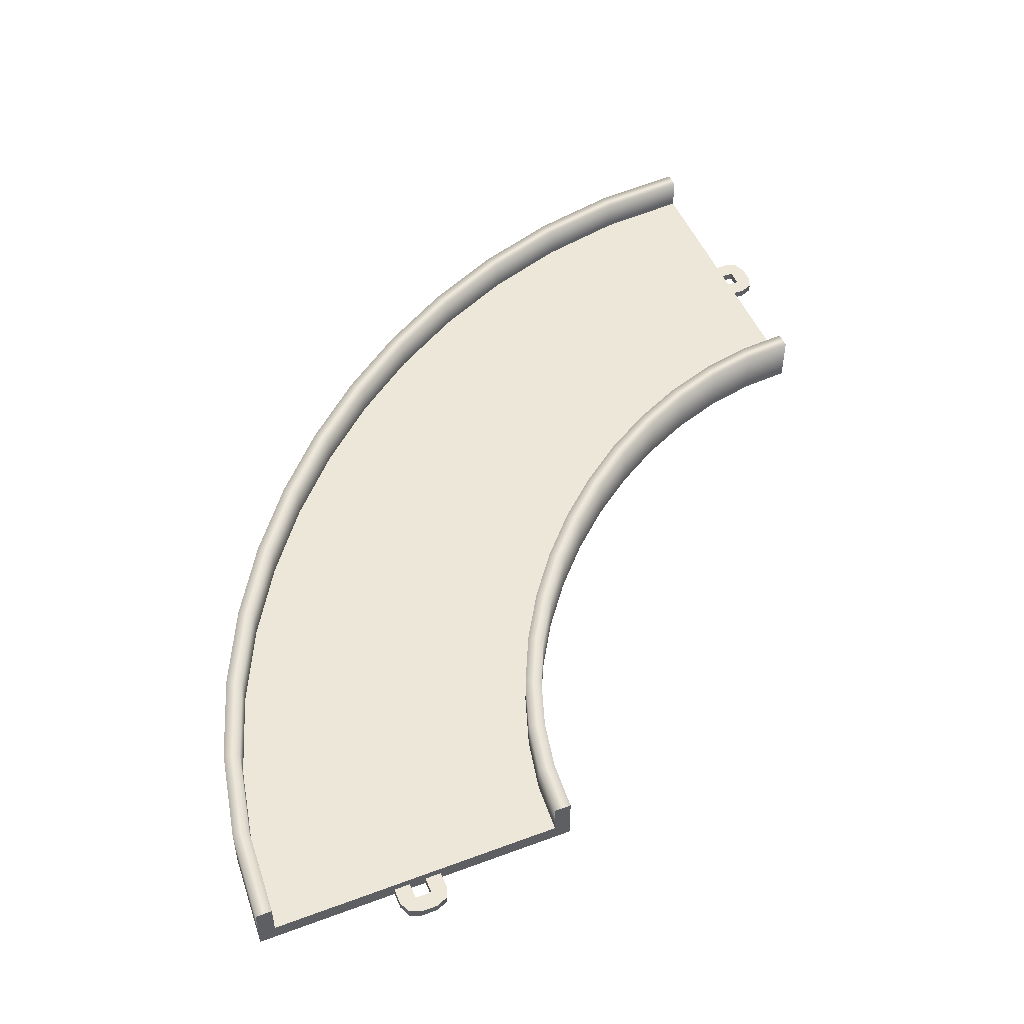
<metadata>
{"format":"obj","ext":"obj","renderer":"f3d","projection":"perspective","resolution":1024,"background":"white","views":[{"elev":50.0,"azim":157.7,"up":"+Y"}]}
</metadata>
<code>
g track-road-wide-corner-large
v 0.9583 0.3 0.5822 1 1 1
v 0.8408 0.3 1.141 1 1 1
v 0.8593 0.3 0.5681 1 1 1
v 0.7444 0.3 1.115 1 1 1
v -0.9227 0.3 0.3139 1 1 1
v -0.9227 0.1 0.3139 1 1 1
v -0.9899 0.3 0.6328 1 1 1
v -0.9899 0.1 0.6328 1 1 1
v 0.8408 0 1.141 1 1 1
v 0.9583 0 0.5822 1 1 1
v -1.086 0 0.606 1 1 1
v -1.022 0 0.2998 1 1 1
v -1.022 0.3 0.2998 1 1 1
v -1.086 0.3 0.606 1 1 1
v 0.8593 0.1 0.5681 1 1 1
v 0.7444 0.1 1.115 1 1 1
v -1 0 4.172e-06 1 1 1
v -1 0.3 4.172e-06 1 1 1
v -0.9 0.3 4.292e-06 1 1 1
v -0.9 0.1 4.292e-06 1 1 1
v 0.9 0.1 8.106e-06 1 1 1
v 0.9 0.3 8.106e-06 1 1 1
v 1 0.3 8.225e-06 1 1 1
v 1 0 8.225e-06 1 1 1
v -0.7 0.1 4.768e-06 1 1 1
v -0.7247 0.1 0.3422 1 1 1
v -0.8 0.1 4.53e-06 1 1 1
v -0.8237 0.1 0.328 1 1 1
v -0.7972 0.1 0.6863 1 1 1
v -0.8936 0.1 0.6596 1 1 1
v 0.8 0.1 7.868e-06 1 1 1
v 0.7603 0.1 0.5539 1 1 1
v 0.7 0.1 7.629e-06 1 1 1
v 0.6613 0.1 0.5398 1 1 1
v 0.6481 0.1 1.088 1 1 1
v 0.5517 0.1 1.061 1 1 1
v 0.6591 0.3 1.671 1 1 1
v 0.4233 0.3 2.168 1 1 1
v 0.5666 0.3 1.633 1 1 1
v 0.3354 0.3 2.12 1 1 1
v -1.099 0.3 0.951 1 1 1
v -1.099 0.1 0.951 1 1 1
v -1.247 0.3 1.263 1 1 1
v -1.247 0.1 1.263 1 1 1
v 0.4233 0 2.168 1 1 1
v 0.6591 0 1.671 1 1 1
v -1.335 0 1.215 1 1 1
v -1.192 0 0.9131 1 1 1
v -1.192 0.3 0.9131 1 1 1
v -1.335 0.3 1.215 1 1 1
v 0.5666 0.1 1.633 1 1 1
v 0.3354 0.1 2.12 1 1 1
v -0.9142 0.1 1.027 1 1 1
v -1.007 0.1 0.9889 1 1 1
v -1.072 0.1 1.358 1 1 1
v -1.159 0.1 1.311 1 1 1
v 0.474 0.1 1.595 1 1 1
v 0.3815 0.1 1.557 1 1 1
v 0.2474 0.1 2.073 1 1 1
v 0.1595 0.1 2.025 1 1 1
v 0.141 0.3 2.631 1 1 1
v -0.1822 0.3 3.061 1 1 1
v 0.05833 0.3 2.575 1 1 1
v -0.2592 0.3 2.997 1 1 1
v -1.431 0.3 1.564 1 1 1
v -1.431 0.1 1.564 1 1 1
v -1.645 0.3 1.849 1 1 1
v -1.645 0.1 1.849 1 1 1
v -0.1822 0 3.061 1 1 1
v 0.141 0 2.631 1 1 1
v -1.722 0 1.785 1 1 1
v -1.513 0 1.507 1 1 1
v -1.513 0.3 1.507 1 1 1
v -1.722 0.3 1.785 1 1 1
v 0.05833 0.1 2.575 1 1 1
v -0.2592 0.1 2.997 1 1 1
v -1.265 0.1 1.676 1 1 1
v -1.348 0.1 1.62 1 1 1
v -1.491 0.1 1.976 1 1 1
v -1.568 0.1 1.912 1 1 1
v -0.02439 0.1 2.519 1 1 1
v -0.1071 0.1 2.463 1 1 1
v -0.3362 0.1 2.934 1 1 1
v -0.4132 0.1 2.87 1 1 1
v -0.5429 0.3 3.457 1 1 1
v -0.9387 0.3 3.818 1 1 1
v -0.6136 0.3 3.386 1 1 1
v -1.003 0.3 3.741 1 1 1
v -1.886 0.3 2.114 1 1 1
v -1.886 0.1 2.114 1 1 1
v -2.151 0.3 2.355 1 1 1
v -2.151 0.1 2.355 1 1 1
v -0.9387 0 3.818 1 1 1
v -0.5429 0 3.457 1 1 1
v -2.215 0 2.278 1 1 1
v -1.957 0 2.043 1 1 1
v -1.957 0.3 2.043 1 1 1
v -2.215 0.3 2.278 1 1 1
v -0.6136 0.1 3.386 1 1 1
v -1.003 0.1 3.741 1 1 1
v -1.745 0.1 2.255 1 1 1
v -1.816 0.1 2.184 1 1 1
v -2.024 0.1 2.509 1 1 1
v -2.088 0.1 2.432 1 1 1
v -0.6843 0.1 3.316 1 1 1
v -0.755 0.1 3.245 1 1 1
v -1.066 0.1 3.664 1 1 1
v -1.13 0.1 3.587 1 1 1
v -1.369 0.3 4.141 1 1 1
v -1.832 0.3 4.423 1 1 1
v -1.425 0.3 4.058 1 1 1
v -1.88 0.3 4.335 1 1 1
v -2.436 0.3 2.569 1 1 1
v -2.436 0.1 2.569 1 1 1
v -2.737 0.3 2.753 1 1 1
v -2.737 0.1 2.753 1 1 1
v -1.832 0 4.423 1 1 1
v -1.369 0 4.141 1 1 1
v -2.785 0 2.665 1 1 1
v -2.493 0 2.487 1 1 1
v -2.493 0.3 2.487 1 1 1
v -2.785 0.3 2.665 1 1 1
v -1.425 0.1 4.058 1 1 1
v -1.88 0.1 4.335 1 1 1
v -2.324 0.1 2.735 1 1 1
v -2.38 0.1 2.652 1 1 1
v -2.642 0.1 2.928 1 1 1
v -2.689 0.1 2.841 1 1 1
v -1.481 0.1 3.976 1 1 1
v -1.537 0.1 3.893 1 1 1
v -1.927 0.1 4.247 1 1 1
v -1.975 0.1 4.16 1 1 1
v -2.329 0.3 4.659 1 1 1
v -2.859 0.3 4.841 1 1 1
v -2.367 0.3 4.567 1 1 1
v -2.885 0.3 4.744 1 1 1
v -3.049 0.3 2.901 1 1 1
v -3.049 0.1 2.901 1 1 1
v -3.367 0.3 3.01 1 1 1
v -3.367 0.1 3.01 1 1 1
v -2.859 0 4.841 1 1 1
v -2.329 0 4.659 1 1 1
v -3.394 0 2.914 1 1 1
v -3.087 0 2.808 1 1 1
v -3.087 0.3 2.808 1 1 1
v -3.394 0.3 2.914 1 1 1
v -2.367 0.1 4.567 1 1 1
v -2.885 0.1 4.744 1 1 1
v -2.973 0.1 3.086 1 1 1
v -3.011 0.1 2.993 1 1 1
v -3.314 0.1 3.203 1 1 1
v -3.34 0.1 3.106 1 1 1
v -2.405 0.1 4.474 1 1 1
v -2.443 0.1 4.381 1 1 1
v -2.912 0.1 4.648 1 1 1
v -2.939 0.1 4.552 1 1 1
v -3.418 0.3 4.958 1 1 1
v -4 0.3 5 1 1 1
v -3.432 0.3 4.859 1 1 1
v -4 0.3 4.9 1 1 1
v -3.686 0.3 3.077 1 1 1
v -3.686 0.1 3.077 1 1 1
v -4 0.3 3.1 1 1 1
v -4 0.1 3.1 1 1 1
v -4 0 5 1 1 1
v -3.418 0 4.958 1 1 1
v -4 0 3 1 1 1
v -3.7 0 2.978 1 1 1
v -3.7 0.3 2.978 1 1 1
v -4 0.3 3 1 1 1
v -3.432 0.1 4.859 1 1 1
v -4 0.1 4.9 1 1 1
v -3.658 0.1 3.275 1 1 1
v -3.672 0.1 3.176 1 1 1
v -4 0.1 3.3 1 1 1
v -4 0.1 3.2 1 1 1
v -3.446 0.1 4.76 1 1 1
v -3.46 0.1 4.661 1 1 1
v -4 0.1 4.8 1 1 1
v -4 0.1 4.7 1 1 1
v -0.9 0 -7.219e-16 1 1 1
v -0.9 0.1 0 1 1 1
v -1 0 0 1 1 1
v -1 0.3 0 1 1 1
v -0.9 0.3 0 1 1 1
v 0.9 0 -7.219e-16 1 1 1
v 1 0 0 1 1 1
v 0.9 0.1 0 1 1 1
v 1 0.3 0 1 1 1
v 0.9 0.3 0 1 1 1
v -0.7 0 -7.219e-16 1 1 1
v -0.7 0.1 -1.444e-15 1 1 1
v -0.8 0 -7.219e-16 1 1 1
v -0.8 0.1 -1.444e-15 1 1 1
v 0.8 0 -7.219e-16 1 1 1
v 0.8 0.1 -1.444e-15 1 1 1
v 0.7 0 -7.219e-16 1 1 1
v 0.7 0.1 -1.444e-15 1 1 1
v -0.1207 0 -0.1707 1 1 1
v -0.1207 0.05 -0.1707 1 1 1
v -0.15 0 -0.1 1 1 1
v -0.15 0.05 -0.1 1 1 1
v -0.05 0 -0.2 1 1 1
v -0.05 0.05 -0.2 1 1 1
v -0.05 0 7.219e-16 1 1 1
v -0.05 0 -0.1 1 1 1
v -0.15 0 1.083e-15 1 1 1
v 0.05 0 -0.2 1 1 1
v 0.05 0 -0.1 1 1 1
v 0.05 0 3.61e-16 1 1 1
v 0.1207 0 -0.1707 1 1 1
v 0.15 0 -0.1 1 1 1
v 0.15 0 0 1 1 1
v 0.1207 0.05 -0.1707 1 1 1
v 0.15 0.05 -0.1 1 1 1
v 0.05 0.05 -0.2 1 1 1
v 0.15 0.05 0 1 1 1
v -0.15 0.05 1.083e-15 1 1 1
v 0.05 0.05 -0.1 1 1 1
v 0.05 0.05 3.61e-16 1 1 1
v -0.05 0.05 -0.1 1 1 1
v -0.05 0.05 7.219e-16 1 1 1
v 0.9 0 0 1 1 1
v 0.9 0.1 7.219e-16 1 1 1
v 0.8 0 0 1 1 1
v 0.8 0.1 -7.219e-16 1 1 1
v 0.7 0 0 1 1 1
v 0.7 0.1 -7.219e-16 1 1 1
v -0.7 0 0 1 1 1
v -0.7 0.1 -7.219e-16 1 1 1
v -0.8 0 0 1 1 1
v -0.8 0.1 -7.219e-16 1 1 1
v -0.9 0 0 1 1 1
v -0.9 0.1 7.219e-16 1 1 1
v -4 0 4.9 1 1 1
v -4 0.1 4.9 1 1 1
v -4 0 5 1 1 1
v -4 0.3 5 1 1 1
v -4 0.3 4.9 1 1 1
v -4 0 3 1 1 1
v -4 0.3 3 1 1 1
v -4 0 3.1 1 1 1
v -4 0.1 3.1 1 1 1
v -4 0.3 3.1 1 1 1
v -4 0 3.3 1 1 1
v -4 0 3.2 1 1 1
v -4 0.1 3.3 1 1 1
v -4 0.1 3.2 1 1 1
v -4 0 4.7 1 1 1
v -4 0.1 4.7 1 1 1
v -4 0 4.8 1 1 1
v -4 0.1 4.8 1 1 1
v -4.171 0 4.121 1 1 1
v -4.171 0.05 4.121 1 1 1
v -4.1 0 4.15 1 1 1
v -4.1 0.05 4.15 1 1 1
v -4.2 0 4.05 1 1 1
v -4.2 0.05 4.05 1 1 1
v -4 0 4.05 1 1 1
v -4.1 0 4.05 1 1 1
v -4 0 4.15 1 1 1
v -4.2 0 3.95 1 1 1
v -4.1 0 3.95 1 1 1
v -4 0 3.95 1 1 1
v -4.171 0 3.879 1 1 1
v -4.1 0 3.85 1 1 1
v -4 0 3.85 1 1 1
v -4.171 0.05 3.879 1 1 1
v -4.1 0.05 3.85 1 1 1
v -4.2 0.05 3.95 1 1 1
v -4 0.05 3.85 1 1 1
v -4 0.05 4.15 1 1 1
v -4.1 0.05 3.95 1 1 1
v -4 0.05 3.95 1 1 1
v -4.1 0.05 4.05 1 1 1
v -4 0.05 4.05 1 1 1
f 3 2 1
f 2 3 4
f 7 6 5
f 6 7 8
f 11 10 9
f 10 11 12
f 11 13 12
f 13 11 14
f 13 7 5
f 7 13 14
f 2 10 1
f 10 2 9
f 16 3 15
f 3 16 4
f 12 18 17
f 18 12 13
f 5 18 13
f 18 5 19
f 5 20 19
f 20 5 6
f 15 22 21
f 22 15 3
f 1 22 3
f 22 1 23
f 1 24 23
f 24 1 10
f 12 24 10
f 24 12 17
f 27 26 25
f 26 27 28
f 28 29 26
f 29 28 30
f 33 32 31
f 32 33 34
f 34 35 32
f 35 34 36
f 30 6 8
f 6 30 28
f 28 20 6
f 20 28 27
f 31 15 21
f 15 31 32
f 32 16 15
f 16 32 35
f 36 26 29
f 26 36 34
f 34 25 26
f 25 34 33
f 39 38 37
f 38 39 40
f 43 42 41
f 42 43 44
f 47 46 45
f 46 47 48
f 47 49 48
f 49 47 50
f 49 43 41
f 43 49 50
f 38 46 37
f 46 38 45
f 52 39 51
f 39 52 40
f 48 14 11
f 14 48 49
f 41 14 49
f 14 41 7
f 41 8 7
f 8 41 42
f 51 4 16
f 4 51 39
f 37 4 39
f 4 37 2
f 37 9 2
f 9 37 46
f 48 9 46
f 9 48 11
f 30 53 29
f 53 30 54
f 54 55 53
f 55 54 56
f 36 57 35
f 57 36 58
f 58 59 57
f 59 58 60
f 56 42 44
f 42 56 54
f 54 8 42
f 8 54 30
f 35 51 16
f 51 35 57
f 57 52 51
f 52 57 59
f 60 53 55
f 53 60 58
f 58 29 53
f 29 58 36
f 63 62 61
f 62 63 64
f 67 66 65
f 66 67 68
f 71 70 69
f 70 71 72
f 71 73 72
f 73 71 74
f 73 67 65
f 67 73 74
f 62 70 61
f 70 62 69
f 76 63 75
f 63 76 64
f 72 50 47
f 50 72 73
f 65 50 73
f 50 65 43
f 65 44 43
f 44 65 66
f 75 40 52
f 40 75 63
f 61 40 63
f 40 61 38
f 61 45 38
f 45 61 70
f 72 45 70
f 45 72 47
f 56 77 55
f 77 56 78
f 78 79 77
f 79 78 80
f 60 81 59
f 81 60 82
f 82 83 81
f 83 82 84
f 80 66 68
f 66 80 78
f 78 44 66
f 44 78 56
f 59 75 52
f 75 59 81
f 81 76 75
f 76 81 83
f 84 77 79
f 77 84 82
f 82 55 77
f 55 82 60
f 87 86 85
f 86 87 88
f 91 90 89
f 90 91 92
f 95 94 93
f 94 95 96
f 95 97 96
f 97 95 98
f 97 91 89
f 91 97 98
f 86 94 85
f 94 86 93
f 100 87 99
f 87 100 88
f 96 74 71
f 74 96 97
f 89 74 97
f 74 89 67
f 89 68 67
f 68 89 90
f 99 64 76
f 64 99 87
f 85 64 87
f 64 85 62
f 85 69 62
f 69 85 94
f 96 69 94
f 69 96 71
f 80 101 79
f 101 80 102
f 102 103 101
f 103 102 104
f 84 105 83
f 105 84 106
f 106 107 105
f 107 106 108
f 104 90 92
f 90 104 102
f 102 68 90
f 68 102 80
f 83 99 76
f 99 83 105
f 105 100 99
f 100 105 107
f 108 101 103
f 101 108 106
f 106 79 101
f 79 106 84
f 111 110 109
f 110 111 112
f 115 114 113
f 114 115 116
f 119 118 117
f 118 119 120
f 119 121 120
f 121 119 122
f 121 115 113
f 115 121 122
f 110 118 109
f 118 110 117
f 124 111 123
f 111 124 112
f 120 98 95
f 98 120 121
f 113 98 121
f 98 113 91
f 113 92 91
f 92 113 114
f 123 88 100
f 88 123 111
f 109 88 111
f 88 109 86
f 109 93 86
f 93 109 118
f 120 93 118
f 93 120 95
f 104 125 103
f 125 104 126
f 126 127 125
f 127 126 128
f 108 129 107
f 129 108 130
f 130 131 129
f 131 130 132
f 128 114 116
f 114 128 126
f 126 92 114
f 92 126 104
f 107 123 100
f 123 107 129
f 129 124 123
f 124 129 131
f 132 125 127
f 125 132 130
f 130 103 125
f 103 130 108
f 135 134 133
f 134 135 136
f 139 138 137
f 138 139 140
f 143 142 141
f 142 143 144
f 143 145 144
f 145 143 146
f 145 139 137
f 139 145 146
f 134 142 133
f 142 134 141
f 148 135 147
f 135 148 136
f 144 122 119
f 122 144 145
f 137 122 145
f 122 137 115
f 137 116 115
f 116 137 138
f 147 112 124
f 112 147 135
f 133 112 135
f 112 133 110
f 133 117 110
f 117 133 142
f 144 117 142
f 117 144 119
f 128 149 127
f 149 128 150
f 150 151 149
f 151 150 152
f 132 153 131
f 153 132 154
f 154 155 153
f 155 154 156
f 152 138 140
f 138 152 150
f 150 116 138
f 116 150 128
f 131 147 124
f 147 131 153
f 153 148 147
f 148 153 155
f 156 149 151
f 149 156 154
f 154 127 149
f 127 154 132
f 159 158 157
f 158 159 160
f 163 162 161
f 162 163 164
f 167 166 165
f 166 167 168
f 167 169 168
f 169 167 170
f 169 163 161
f 163 169 170
f 158 166 157
f 166 158 165
f 172 159 171
f 159 172 160
f 168 146 143
f 146 168 169
f 161 146 169
f 146 161 139
f 161 140 139
f 140 161 162
f 171 136 148
f 136 171 159
f 157 136 159
f 136 157 134
f 157 141 134
f 141 157 166
f 168 141 166
f 141 168 143
f 152 173 151
f 173 152 174
f 174 175 173
f 175 174 176
f 156 177 155
f 177 156 178
f 178 179 177
f 179 178 180
f 176 162 164
f 162 176 174
f 174 140 162
f 140 174 152
f 155 171 148
f 171 155 177
f 177 172 171
f 172 177 179
f 180 173 175
f 173 180 178
f 178 151 173
f 151 178 156
f 183 182 181
f 182 183 184
f 182 184 185
f 188 187 186
f 187 188 189
f 189 188 190
f 193 192 191
f 192 193 194
f 197 196 195
f 196 197 198
f 201 200 199
f 200 201 202
f 200 203 199
f 203 200 204
f 207 206 205
f 206 207 203
f 203 207 199
f 199 207 201
f 208 206 203
f 208 209 206
f 208 210 209
f 211 210 208
f 212 210 211
f 210 212 213
f 215 211 214
f 211 215 212
f 216 211 208
f 211 216 214
f 217 212 215
f 212 217 213
f 207 202 201
f 202 207 218
f 204 208 203
f 208 204 216
f 210 219 209
f 219 210 220
f 219 206 209
f 206 219 221
f 222 206 221
f 206 222 205
f 218 200 202
f 222 200 218
f 221 200 222
f 221 204 200
f 219 204 221
f 204 219 216
f 220 216 219
f 220 214 216
f 217 214 220
f 214 217 215
f 225 224 223
f 224 225 226
f 229 228 227
f 228 229 230
f 233 232 231
f 232 233 234
f 237 236 235
f 236 237 238
f 236 238 239
f 242 241 240
f 241 242 243
f 241 243 244
f 247 246 245
f 246 247 248
f 251 250 249
f 250 251 252
f 255 254 253
f 254 255 256
f 254 257 253
f 257 254 258
f 261 260 259
f 260 261 257
f 257 261 253
f 253 261 255
f 262 260 257
f 262 263 260
f 262 264 263
f 265 264 262
f 266 264 265
f 264 266 267
f 269 265 268
f 265 269 266
f 270 265 262
f 265 270 268
f 271 266 269
f 266 271 267
f 261 256 255
f 256 261 272
f 258 262 257
f 262 258 270
f 264 273 263
f 273 264 274
f 273 260 263
f 260 273 275
f 276 260 275
f 260 276 259
f 272 254 256
f 276 254 272
f 275 254 276
f 275 258 254
f 273 258 275
f 258 273 270
f 274 270 273
f 274 268 270
f 271 268 274
f 268 271 269
f 250 245 249
f 245 250 247
f 248 242 246
f 242 248 243
f 236 251 235
f 251 236 252
g track-road-wide-corner-large
f 3 2 1
f 2 3 4
f 7 6 5
f 6 7 8
f 11 10 9
f 10 11 12
f 11 13 12
f 13 11 14
f 13 7 5
f 7 13 14
f 2 10 1
f 10 2 9
f 16 3 15
f 3 16 4
f 12 18 17
f 18 12 13
f 5 18 13
f 18 5 19
f 5 20 19
f 20 5 6
f 15 22 21
f 22 15 3
f 1 22 3
f 22 1 23
f 1 24 23
f 24 1 10
f 12 24 10
f 24 12 17
f 27 26 25
f 26 27 28
f 28 29 26
f 29 28 30
f 33 32 31
f 32 33 34
f 34 35 32
f 35 34 36
f 30 6 8
f 6 30 28
f 28 20 6
f 20 28 27
f 31 15 21
f 15 31 32
f 32 16 15
f 16 32 35
f 36 26 29
f 26 36 34
f 34 25 26
f 25 34 33
f 39 38 37
f 38 39 40
f 43 42 41
f 42 43 44
f 47 46 45
f 46 47 48
f 47 49 48
f 49 47 50
f 49 43 41
f 43 49 50
f 38 46 37
f 46 38 45
f 52 39 51
f 39 52 40
f 48 14 11
f 14 48 49
f 41 14 49
f 14 41 7
f 41 8 7
f 8 41 42
f 51 4 16
f 4 51 39
f 37 4 39
f 4 37 2
f 37 9 2
f 9 37 46
f 48 9 46
f 9 48 11
f 30 53 29
f 53 30 54
f 54 55 53
f 55 54 56
f 36 57 35
f 57 36 58
f 58 59 57
f 59 58 60
f 56 42 44
f 42 56 54
f 54 8 42
f 8 54 30
f 35 51 16
f 51 35 57
f 57 52 51
f 52 57 59
f 60 53 55
f 53 60 58
f 58 29 53
f 29 58 36
f 63 62 61
f 62 63 64
f 67 66 65
f 66 67 68
f 71 70 69
f 70 71 72
f 71 73 72
f 73 71 74
f 73 67 65
f 67 73 74
f 62 70 61
f 70 62 69
f 76 63 75
f 63 76 64
f 72 50 47
f 50 72 73
f 65 50 73
f 50 65 43
f 65 44 43
f 44 65 66
f 75 40 52
f 40 75 63
f 61 40 63
f 40 61 38
f 61 45 38
f 45 61 70
f 72 45 70
f 45 72 47
f 56 77 55
f 77 56 78
f 78 79 77
f 79 78 80
f 60 81 59
f 81 60 82
f 82 83 81
f 83 82 84
f 80 66 68
f 66 80 78
f 78 44 66
f 44 78 56
f 59 75 52
f 75 59 81
f 81 76 75
f 76 81 83
f 84 77 79
f 77 84 82
f 82 55 77
f 55 82 60
f 87 86 85
f 86 87 88
f 91 90 89
f 90 91 92
f 95 94 93
f 94 95 96
f 95 97 96
f 97 95 98
f 97 91 89
f 91 97 98
f 86 94 85
f 94 86 93
f 100 87 99
f 87 100 88
f 96 74 71
f 74 96 97
f 89 74 97
f 74 89 67
f 89 68 67
f 68 89 90
f 99 64 76
f 64 99 87
f 85 64 87
f 64 85 62
f 85 69 62
f 69 85 94
f 96 69 94
f 69 96 71
f 80 101 79
f 101 80 102
f 102 103 101
f 103 102 104
f 84 105 83
f 105 84 106
f 106 107 105
f 107 106 108
f 104 90 92
f 90 104 102
f 102 68 90
f 68 102 80
f 83 99 76
f 99 83 105
f 105 100 99
f 100 105 107
f 108 101 103
f 101 108 106
f 106 79 101
f 79 106 84
f 111 110 109
f 110 111 112
f 115 114 113
f 114 115 116
f 119 118 117
f 118 119 120
f 119 121 120
f 121 119 122
f 121 115 113
f 115 121 122
f 110 118 109
f 118 110 117
f 124 111 123
f 111 124 112
f 120 98 95
f 98 120 121
f 113 98 121
f 98 113 91
f 113 92 91
f 92 113 114
f 123 88 100
f 88 123 111
f 109 88 111
f 88 109 86
f 109 93 86
f 93 109 118
f 120 93 118
f 93 120 95
f 104 125 103
f 125 104 126
f 126 127 125
f 127 126 128
f 108 129 107
f 129 108 130
f 130 131 129
f 131 130 132
f 128 114 116
f 114 128 126
f 126 92 114
f 92 126 104
f 107 123 100
f 123 107 129
f 129 124 123
f 124 129 131
f 132 125 127
f 125 132 130
f 130 103 125
f 103 130 108
f 135 134 133
f 134 135 136
f 139 138 137
f 138 139 140
f 143 142 141
f 142 143 144
f 143 145 144
f 145 143 146
f 145 139 137
f 139 145 146
f 134 142 133
f 142 134 141
f 148 135 147
f 135 148 136
f 144 122 119
f 122 144 145
f 137 122 145
f 122 137 115
f 137 116 115
f 116 137 138
f 147 112 124
f 112 147 135
f 133 112 135
f 112 133 110
f 133 117 110
f 117 133 142
f 144 117 142
f 117 144 119
f 128 149 127
f 149 128 150
f 150 151 149
f 151 150 152
f 132 153 131
f 153 132 154
f 154 155 153
f 155 154 156
f 152 138 140
f 138 152 150
f 150 116 138
f 116 150 128
f 131 147 124
f 147 131 153
f 153 148 147
f 148 153 155
f 156 149 151
f 149 156 154
f 154 127 149
f 127 154 132
f 159 158 157
f 158 159 160
f 163 162 161
f 162 163 164
f 167 166 165
f 166 167 168
f 167 169 168
f 169 167 170
f 169 163 161
f 163 169 170
f 158 166 157
f 166 158 165
f 172 159 171
f 159 172 160
f 168 146 143
f 146 168 169
f 161 146 169
f 146 161 139
f 161 140 139
f 140 161 162
f 171 136 148
f 136 171 159
f 157 136 159
f 136 157 134
f 157 141 134
f 141 157 166
f 168 141 166
f 141 168 143
f 152 173 151
f 173 152 174
f 174 175 173
f 175 174 176
f 156 177 155
f 177 156 178
f 178 179 177
f 179 178 180
f 176 162 164
f 162 176 174
f 174 140 162
f 140 174 152
f 155 171 148
f 171 155 177
f 177 172 171
f 172 177 179
f 180 173 175
f 173 180 178
f 178 151 173
f 151 178 156
f 183 182 181
f 182 183 184
f 182 184 185
f 188 187 186
f 187 188 189
f 189 188 190
f 193 192 191
f 192 193 194
f 197 196 195
f 196 197 198
f 201 200 199
f 200 201 202
f 200 203 199
f 203 200 204
f 207 206 205
f 206 207 203
f 203 207 199
f 199 207 201
f 208 206 203
f 208 209 206
f 208 210 209
f 211 210 208
f 212 210 211
f 210 212 213
f 215 211 214
f 211 215 212
f 216 211 208
f 211 216 214
f 217 212 215
f 212 217 213
f 207 202 201
f 202 207 218
f 204 208 203
f 208 204 216
f 210 219 209
f 219 210 220
f 219 206 209
f 206 219 221
f 222 206 221
f 206 222 205
f 218 200 202
f 222 200 218
f 221 200 222
f 221 204 200
f 219 204 221
f 204 219 216
f 220 216 219
f 220 214 216
f 217 214 220
f 214 217 215
f 225 224 223
f 224 225 226
f 229 228 227
f 228 229 230
f 233 232 231
f 232 233 234
f 237 236 235
f 236 237 238
f 236 238 239
f 242 241 240
f 241 242 243
f 241 243 244
f 247 246 245
f 246 247 248
f 251 250 249
f 250 251 252
f 255 254 253
f 254 255 256
f 254 257 253
f 257 254 258
f 261 260 259
f 260 261 257
f 257 261 253
f 253 261 255
f 262 260 257
f 262 263 260
f 262 264 263
f 265 264 262
f 266 264 265
f 264 266 267
f 269 265 268
f 265 269 266
f 270 265 262
f 265 270 268
f 271 266 269
f 266 271 267
f 261 256 255
f 256 261 272
f 258 262 257
f 262 258 270
f 264 273 263
f 273 264 274
f 273 260 263
f 260 273 275
f 276 260 275
f 260 276 259
f 272 254 256
f 276 254 272
f 275 254 276
f 275 258 254
f 273 258 275
f 258 273 270
f 274 270 273
f 274 268 270
f 271 268 274
f 268 271 269
f 250 245 249
f 245 250 247
f 248 242 246
f 242 248 243
f 236 251 235
f 251 236 252

</code>
